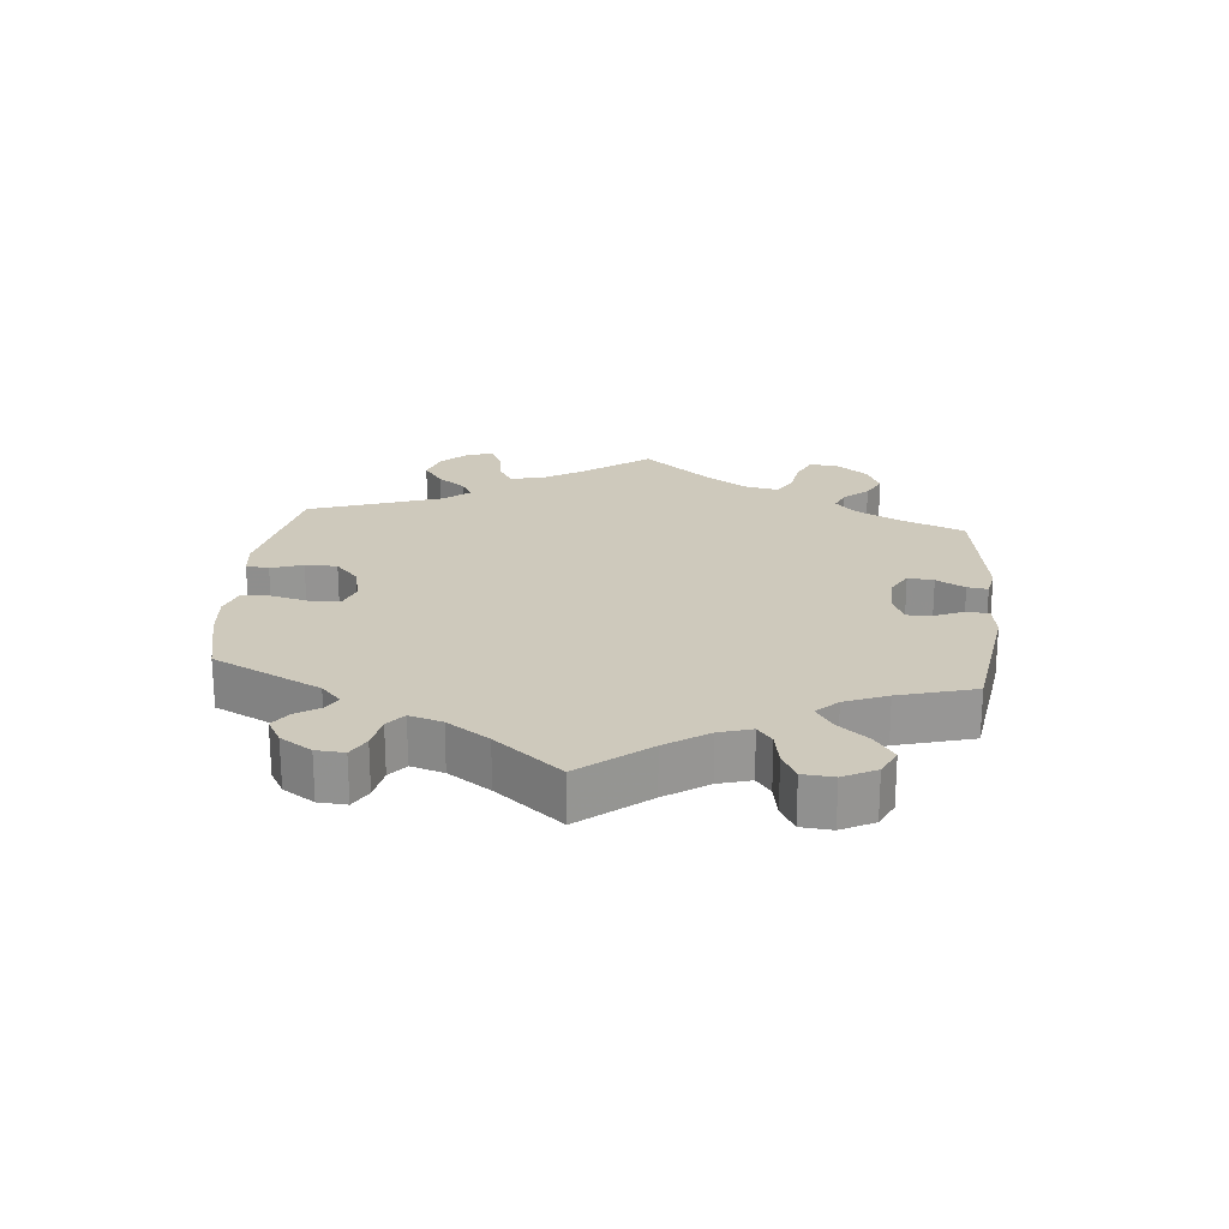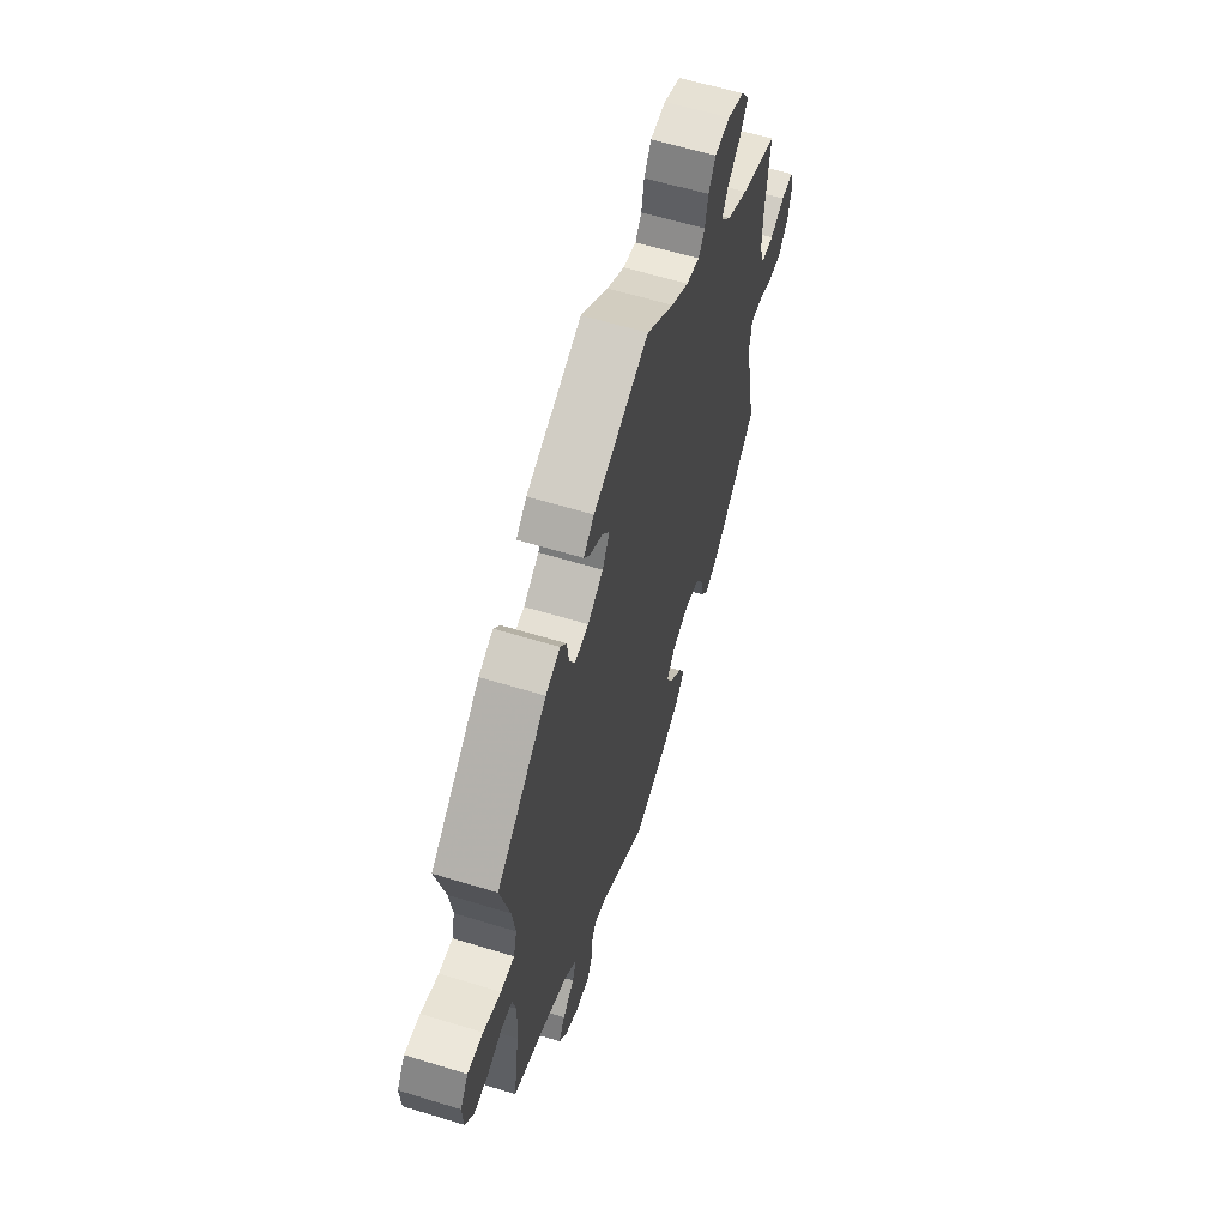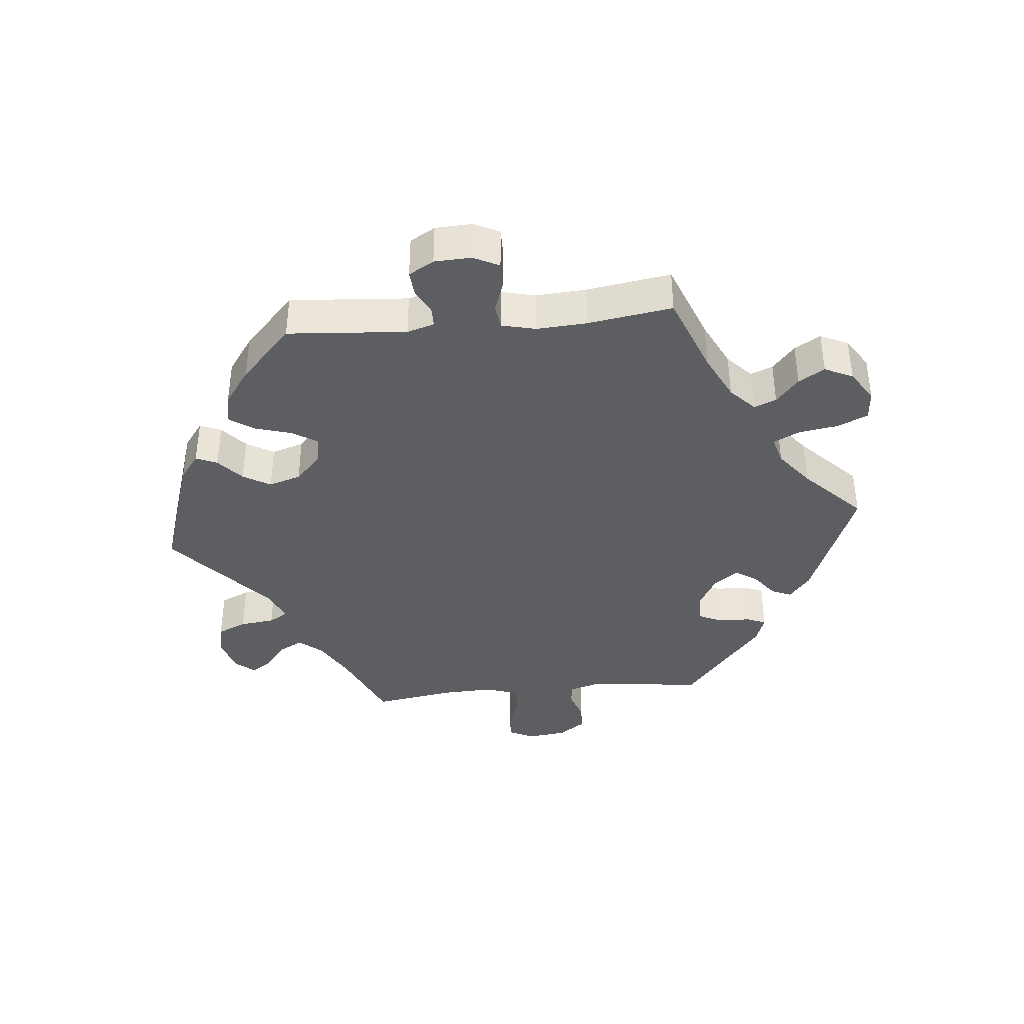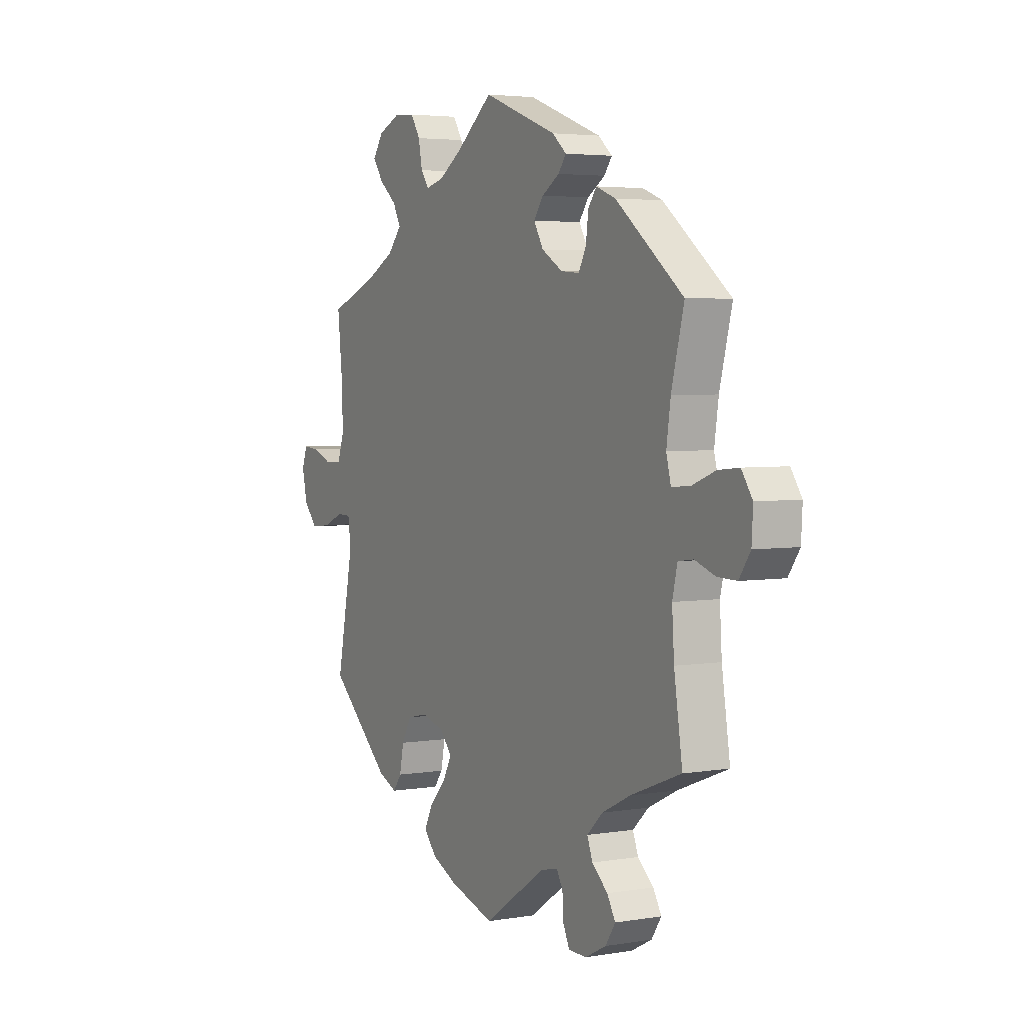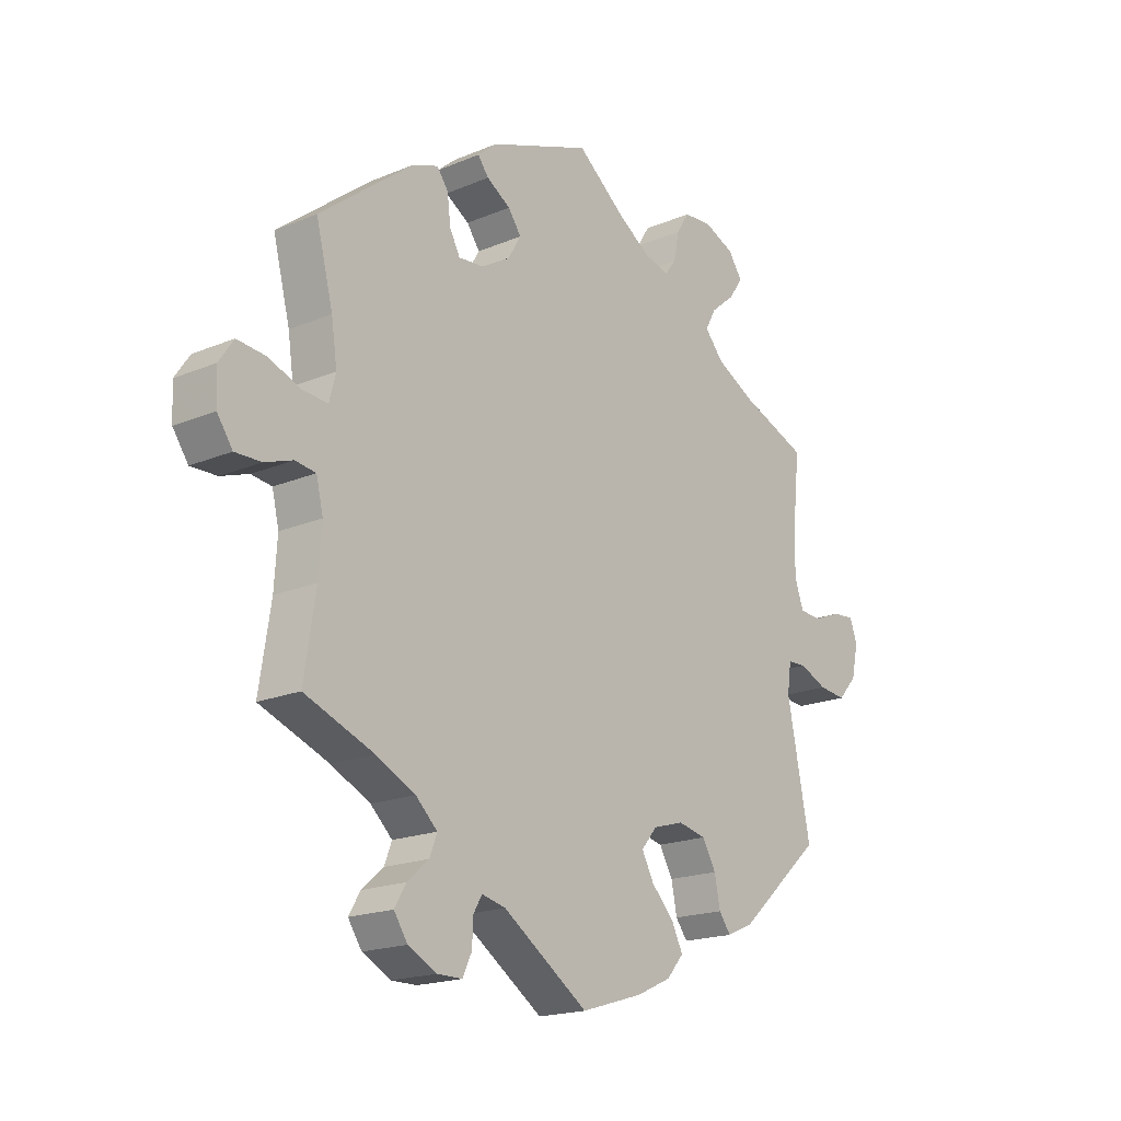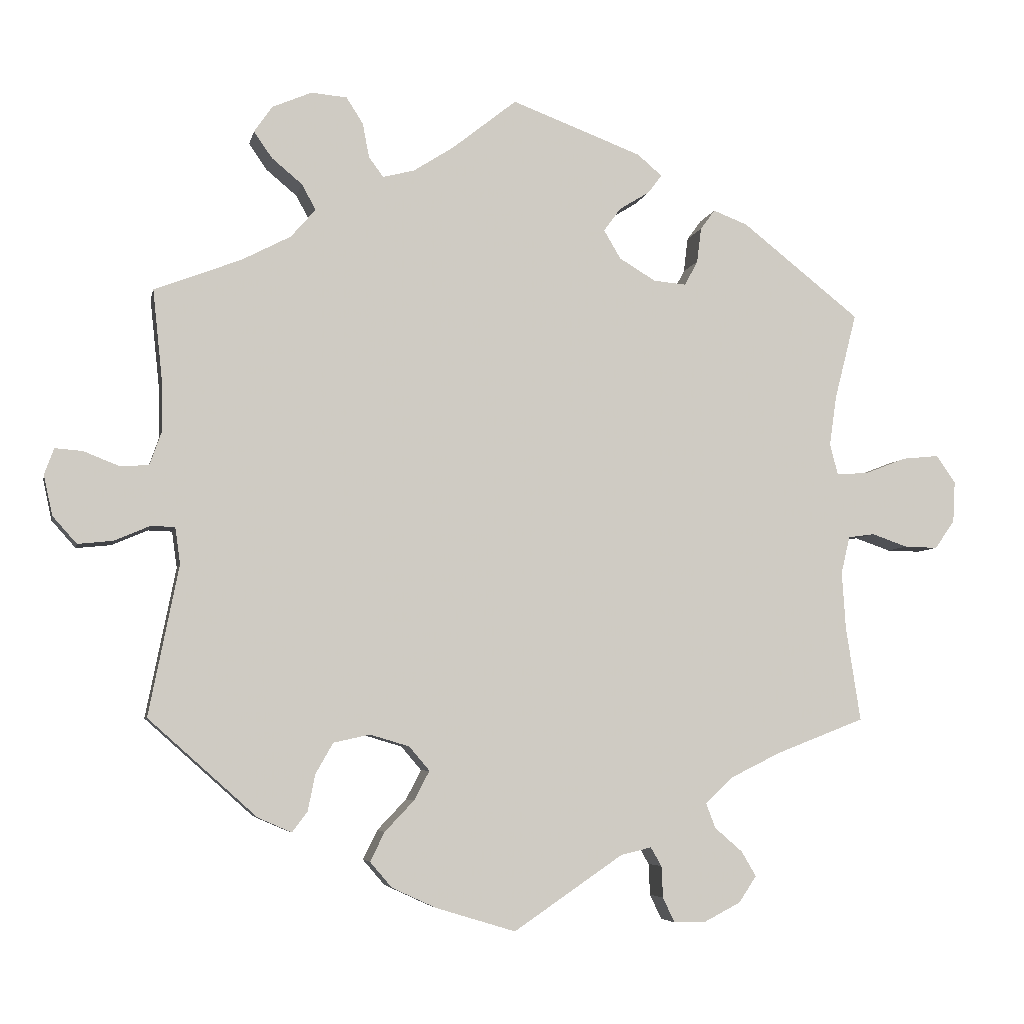
<metadata>
{"format":"obj","ext":"obj","renderer":"f3d","projection":"perspective","resolution":1024,"background":"white","views":[{"elev":22.4,"azim":-114.5,"up":"+Y"},{"elev":60.4,"azim":-72.6,"up":"+Z"},{"elev":-38.7,"azim":-144.6,"up":"+Y"},{"elev":3.9,"azim":-118.7,"up":"+Z"},{"elev":-18.6,"azim":-51.2,"up":"+Z"},{"elev":-5.6,"azim":168.4,"up":"+Z"}]}
</metadata>
<code>
v 0.088 0.07 0.508
v 0.144 0.07 0.472
v 0.187 0.07 0.461
v 0.207 0.07 0.488
v 0.216 0.07 0.535
v 0.239 0.07 0.571
v 0.288 0.07 0.575
v 0.342 0.07 0.552
v 0.367 0.07 0.516
v 0.342 0.07 0.48
v 0.3 0.07 0.445
v 0.281 0.07 0.41
v 0.315 0.07 0.371
v 0.382 0.07 0.336
v 0.501 0.07 0.29
v 0.488 0.07 0.168
v 0.487 0.07 0.095
v 0.503 0.07 0.05
v 0.543 0.07 0.048
v 0.591 0.07 0.067
v 0.629 0.07 0.07
v 0.642 0.07 0.034
v 0.63 0.07 -0.021
v 0.597 0.07 -0.058
v 0.549 0.07 -0.053
v 0.5 0.07 -0.032
v 0.467 0.07 -0.033
v 0.46 0.07 -0.083
v 0.501 0.07 -0.289
v 0.352 0.07 -0.422
v 0.306 0.07 -0.442
v 0.285 0.07 -0.414
v 0.275 0.07 -0.364
v 0.251 0.07 -0.322
v 0.201 0.07 -0.311
v 0.147 0.07 -0.327
v 0.119 0.07 -0.36
v 0.14 0.07 -0.4
v 0.18 0.07 -0.442
v 0.2 0.07 -0.482
v 0.17 0.07 -0.517
v 0.109 0.07 -0.545
v 0 0.07 -0.578
v -0.15 0.07 -0.476
v -0.192 0.07 -0.466
v -0.207 0.07 -0.492
v -0.209 0.07 -0.535
v -0.225 0.07 -0.569
v -0.269 0.07 -0.569
v -0.319 0.07 -0.543
v -0.343 0.07 -0.507
v -0.323 0.07 -0.473
v -0.285 0.07 -0.44
v -0.272 0.07 -0.406
v -0.31 0.07 -0.37
v -0.379 0.07 -0.336
v -0.5 0.07 -0.289
v -0.48 0.07 -0.159
v -0.475 0.07 -0.081
v -0.487 0.07 -0.03
v -0.523 0.07 -0.025
v -0.572 0.07 -0.042
v -0.618 0.07 -0.043
v -0.645 0.07 -0.004
v -0.648 0.07 0.052
v -0.622 0.07 0.09
v -0.572 0.07 0.085
v -0.515 0.07 0.063
v -0.471 0.07 0.06
v -0.46 0.07 0.103
v -0.47 0.07 0.172
v -0.5 0.07 0.289
v -0.338 0.07 0.417
v -0.291 0.07 0.435
v -0.271 0.07 0.408
v -0.265 0.07 0.36
v -0.247 0.07 0.326
v -0.202 0.07 0.33
v -0.152 0.07 0.36
v -0.129 0.07 0.399
v -0.152 0.07 0.431
v -0.194 0.07 0.457
v -0.213 0.07 0.482
v -0.179 0.07 0.511
v 0 0.07 0.578
v 0.088 0 0.508
v 0.144 0 0.472
v 0.187 0 0.461
v 0.207 0 0.488
v 0.216 0 0.535
v 0.239 0 0.571
v 0.288 0 0.575
v 0.342 0 0.552
v 0.367 0 0.516
v 0.342 0 0.48
v 0.3 0 0.445
v 0.281 0 0.41
v 0.315 0 0.371
v 0.382 0 0.336
v 0.501 0 0.29
v 0.488 0 0.168
v 0.487 0 0.095
v 0.503 0 0.05
v 0.543 0 0.048
v 0.591 0 0.067
v 0.629 0 0.07
v 0.642 0 0.034
v 0.63 0 -0.021
v 0.597 0 -0.058
v 0.549 0 -0.053
v 0.5 0 -0.032
v 0.467 0 -0.033
v 0.46 0 -0.083
v 0.501 0 -0.289
v 0.352 0 -0.422
v 0.306 0 -0.442
v 0.285 0 -0.414
v 0.275 0 -0.364
v 0.251 0 -0.322
v 0.201 0 -0.311
v 0.147 0 -0.327
v 0.119 0 -0.36
v 0.14 0 -0.4
v 0.18 0 -0.442
v 0.2 0 -0.482
v 0.17 0 -0.517
v 0.109 0 -0.545
v 0 0 -0.578
v -0.15 0 -0.476
v -0.192 0 -0.466
v -0.207 0 -0.492
v -0.209 0 -0.535
v -0.225 0 -0.569
v -0.269 0 -0.569
v -0.319 0 -0.543
v -0.343 0 -0.507
v -0.323 0 -0.473
v -0.285 0 -0.44
v -0.272 0 -0.406
v -0.31 0 -0.37
v -0.379 0 -0.336
v -0.5 0 -0.289
v -0.48 0 -0.159
v -0.475 0 -0.081
v -0.487 0 -0.03
v -0.523 0 -0.025
v -0.572 0 -0.042
v -0.618 0 -0.043
v -0.645 0 -0.004
v -0.648 0 0.052
v -0.622 0 0.09
v -0.572 0 0.085
v -0.515 0 0.063
v -0.471 0 0.06
v -0.46 0 0.103
v -0.47 0 0.172
v -0.5 0 0.289
v -0.338 0 0.417
v -0.291 0 0.435
v -0.271 0 0.408
v -0.265 0 0.36
v -0.247 0 0.326
v -0.202 0 0.33
v -0.152 0 0.36
v -0.129 0 0.399
v -0.152 0 0.431
v -0.194 0 0.457
v -0.213 0 0.482
v -0.179 0 0.511
v 0 0 0.578
f 84 85 1
f 81 82 83 84
f 80 81 84 1
f 79 80 1 2
f 78 79 2 3
f 73 74 75 76
f 71 72 73 76
f 70 71 76 77
f 69 70 77 78
f 65 66 67 68
f 65 68 69
f 64 65 69
f 61 62 63 64
f 60 61 64 69
f 59 60 69 78
f 56 57 58
f 55 56 58 59
f 54 55 59 78
f 50 51 52 53
f 50 53 54
f 49 50 54
f 46 47 48 49
f 45 46 49 54
f 44 45 54 78
f 38 39 40 41
f 37 38 41 42
f 30 31 32 33
f 28 29 30 33
f 27 28 33 34
f 23 24 25 26
f 23 26 27
f 22 23 27
f 19 20 21 22
f 18 19 22 27
f 17 18 27 34
f 14 15 16
f 13 14 16 17
f 12 13 17 34
f 8 9 10 11
f 8 11 12
f 7 8 12
f 4 5 6 7
f 3 4 7 12
f 37 42 43 44
f 36 37 44 78
f 35 36 78 3
f 3 12 34 35
f 86 170 169
f 169 168 167 166
f 86 169 166 165
f 87 86 165 164
f 88 87 164 163
f 161 160 159 158
f 161 158 157 156
f 162 161 156 155
f 163 162 155 154
f 153 152 151 150
f 154 153 150
f 154 150 149
f 149 148 147 146
f 154 149 146 145
f 163 154 145 144
f 143 142 141
f 144 143 141 140
f 163 144 140 139
f 138 137 136 135
f 139 138 135
f 139 135 134
f 134 133 132 131
f 139 134 131 130
f 163 139 130 129
f 126 125 124 123
f 127 126 123 122
f 118 117 116 115
f 118 115 114 113
f 119 118 113 112
f 111 110 109 108
f 112 111 108
f 112 108 107
f 107 106 105 104
f 112 107 104 103
f 119 112 103 102
f 101 100 99
f 102 101 99 98
f 119 102 98 97
f 96 95 94 93
f 97 96 93
f 97 93 92
f 92 91 90 89
f 97 92 89 88
f 129 128 127 122
f 163 129 122 121
f 88 163 121 120
f 120 119 97 88
f 1 86 87 2
f 2 87 88 3
f 3 88 89 4
f 4 89 90 5
f 5 90 91 6
f 6 91 92 7
f 7 92 93 8
f 8 93 94 9
f 9 94 95 10
f 10 95 96 11
f 11 96 97 12
f 12 97 98 13
f 13 98 99 14
f 14 99 100 15
f 15 100 101 16
f 16 101 102 17
f 17 102 103 18
f 18 103 104 19
f 19 104 105 20
f 20 105 106 21
f 21 106 107 22
f 22 107 108 23
f 23 108 109 24
f 24 109 110 25
f 25 110 111 26
f 26 111 112 27
f 27 112 113 28
f 28 113 114 29
f 29 114 115 30
f 30 115 116 31
f 31 116 117 32
f 32 117 118 33
f 33 118 119 34
f 34 119 120 35
f 35 120 121 36
f 36 121 122 37
f 37 122 123 38
f 38 123 124 39
f 39 124 125 40
f 40 125 126 41
f 41 126 127 42
f 42 127 128 43
f 43 128 129 44
f 44 129 130 45
f 45 130 131 46
f 46 131 132 47
f 47 132 133 48
f 48 133 134 49
f 49 134 135 50
f 50 135 136 51
f 51 136 137 52
f 52 137 138 53
f 53 138 139 54
f 54 139 140 55
f 55 140 141 56
f 56 141 142 57
f 57 142 143 58
f 58 143 144 59
f 59 144 145 60
f 60 145 146 61
f 61 146 147 62
f 62 147 148 63
f 63 148 149 64
f 64 149 150 65
f 65 150 151 66
f 66 151 152 67
f 67 152 153 68
f 68 153 154 69
f 69 154 155 70
f 70 155 156 71
f 71 156 157 72
f 72 157 158 73
f 73 158 159 74
f 74 159 160 75
f 75 160 161 76
f 76 161 162 77
f 77 162 163 78
f 78 163 164 79
f 79 164 165 80
f 80 165 166 81
f 81 166 167 82
f 82 167 168 83
f 83 168 169 84
f 84 169 170 85
f 85 170 86 1

</code>
